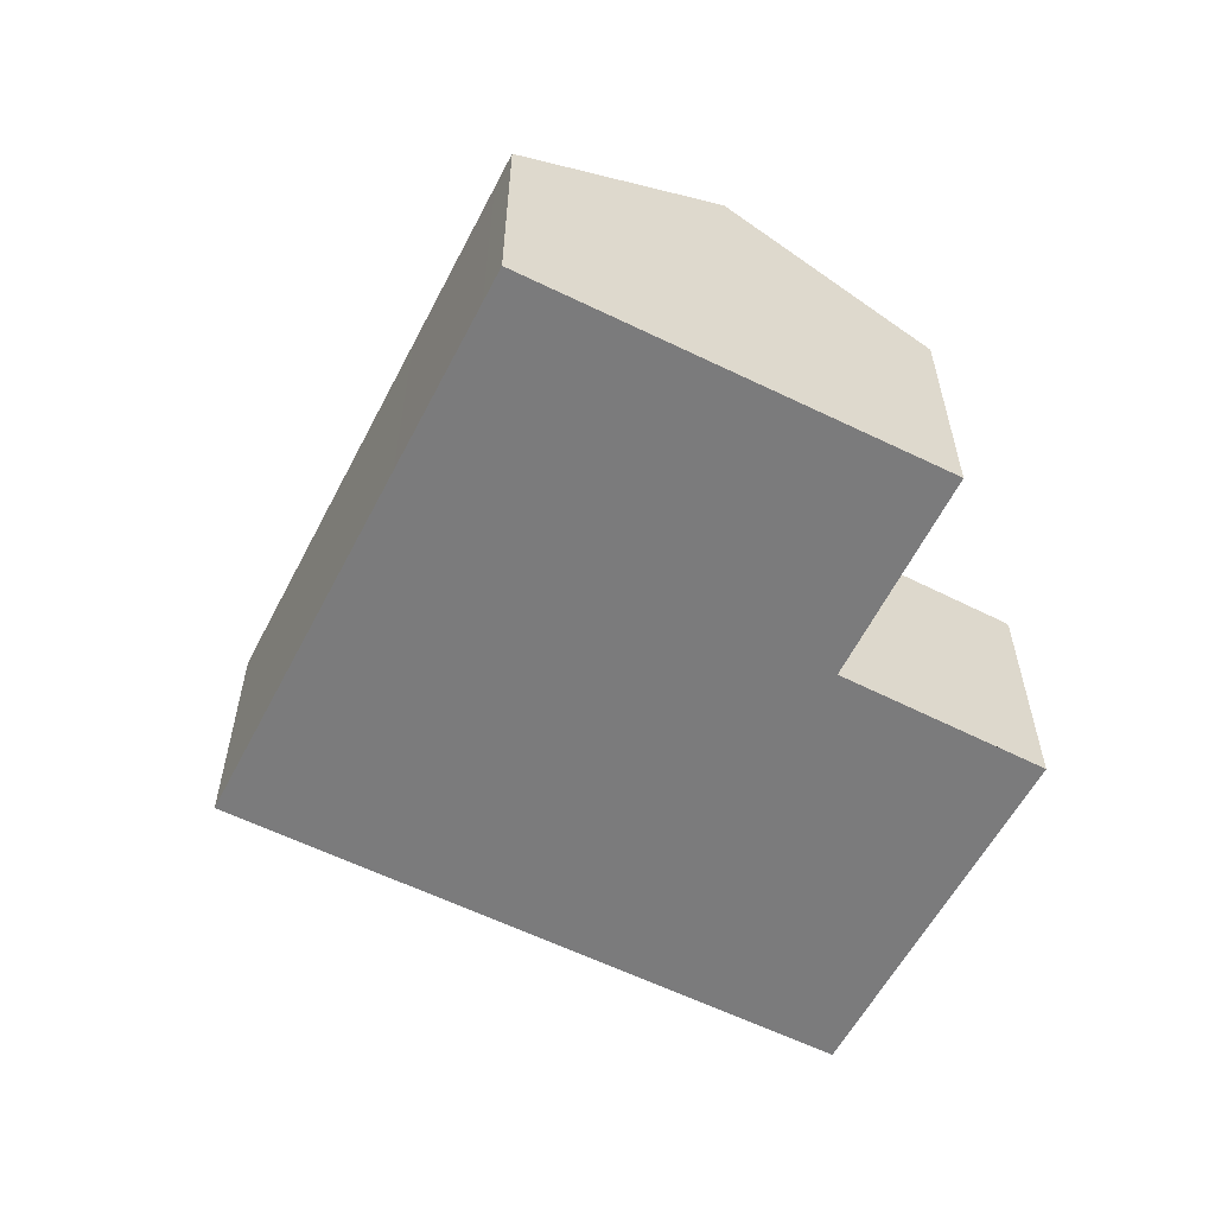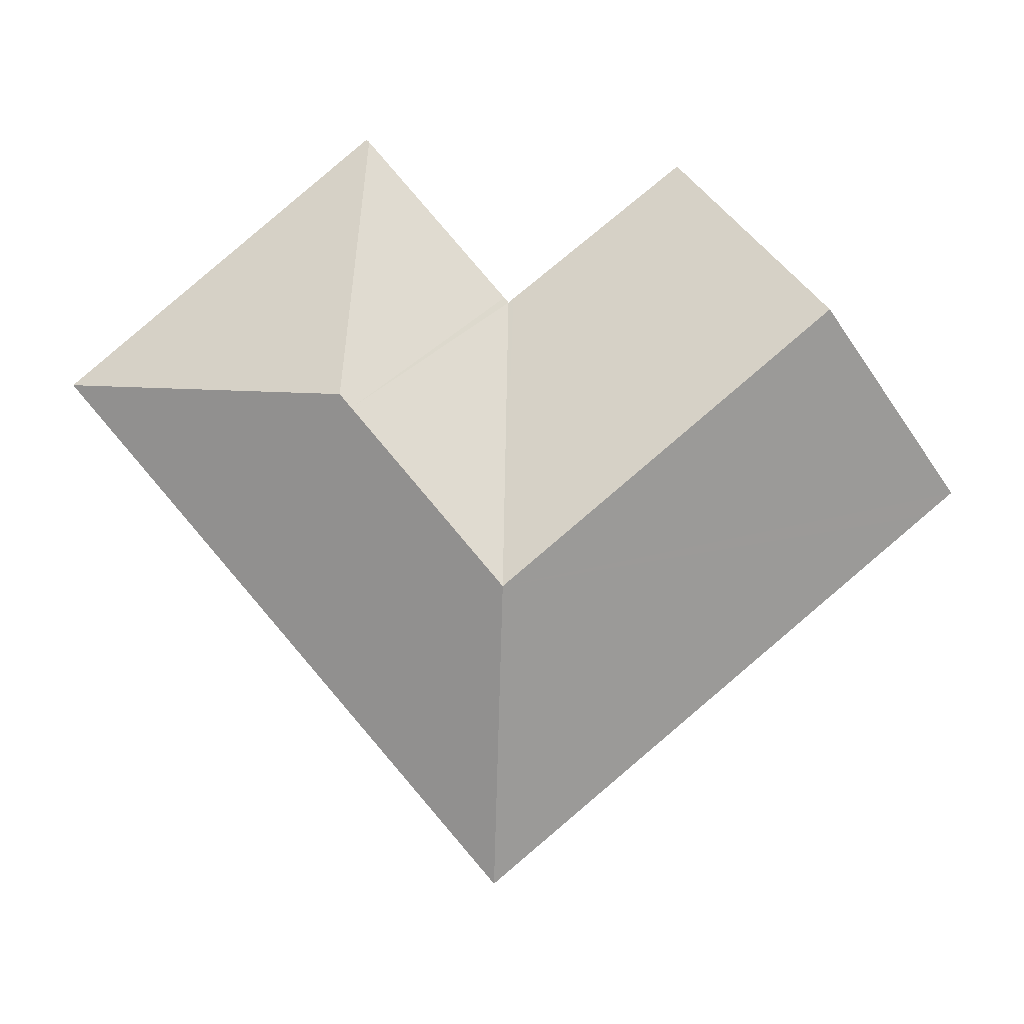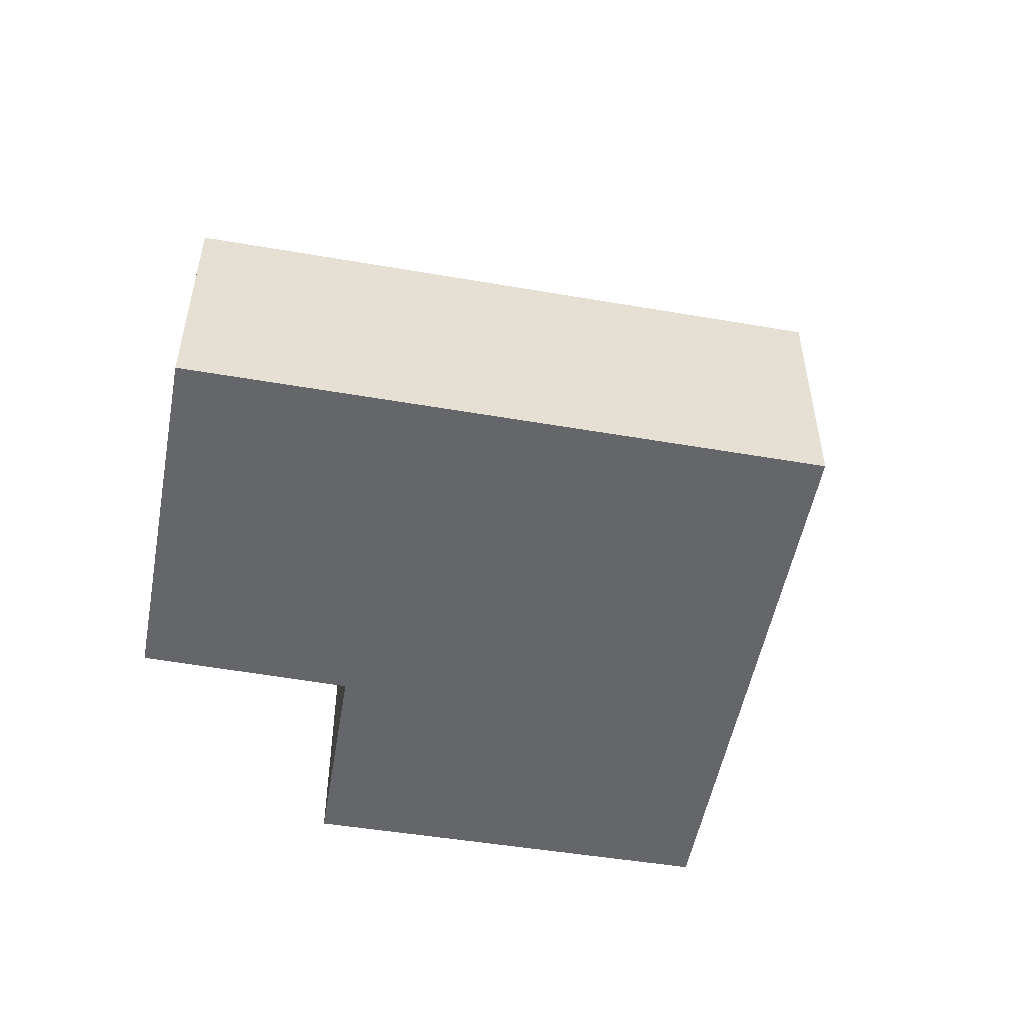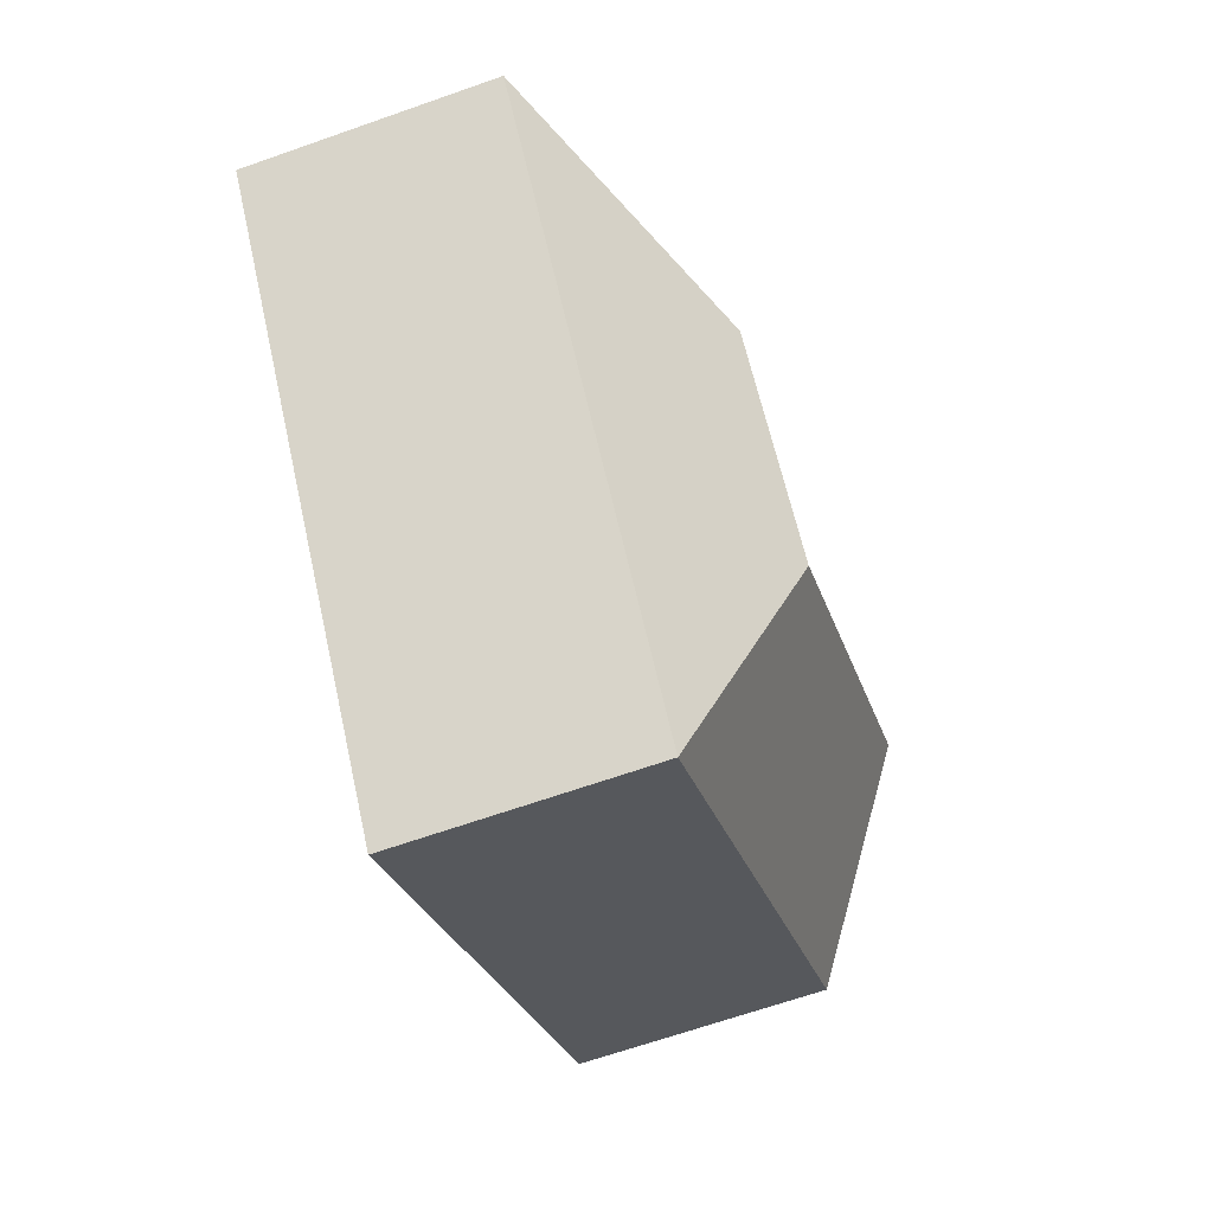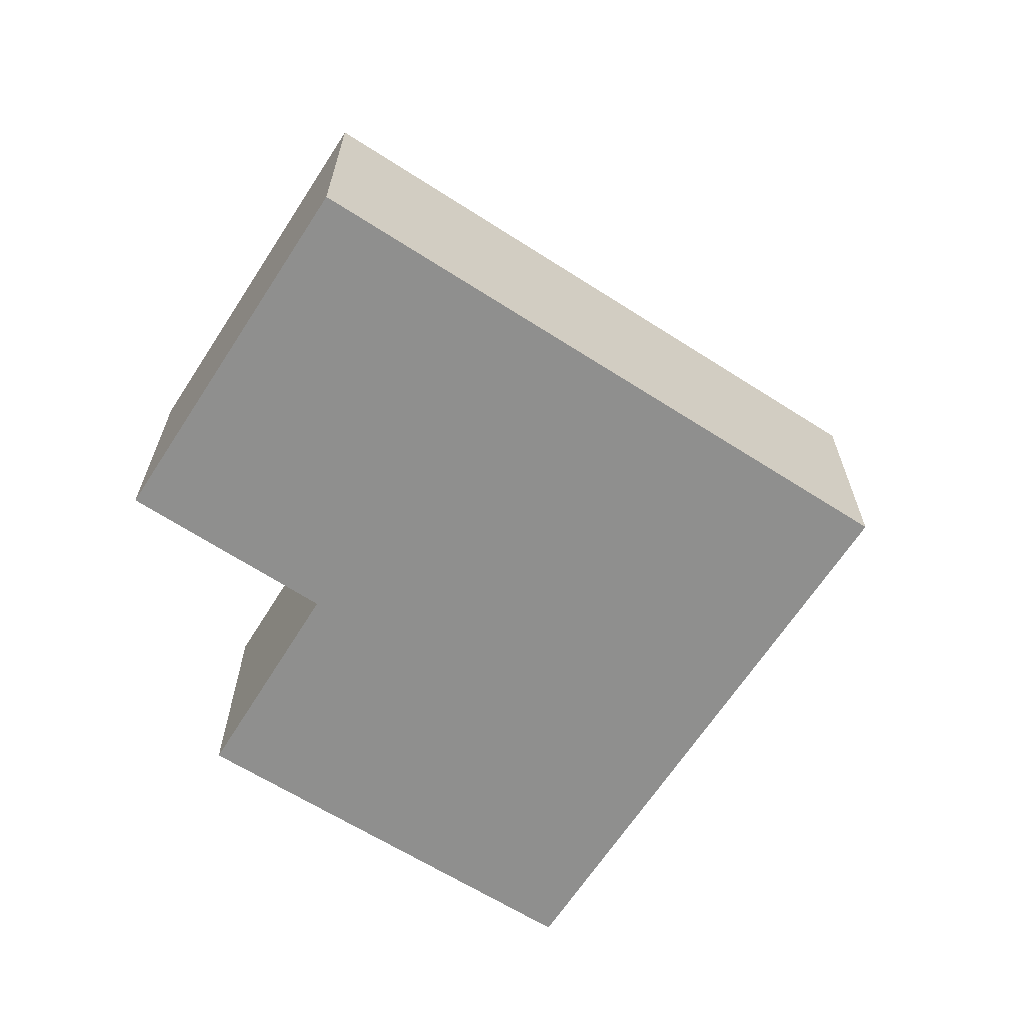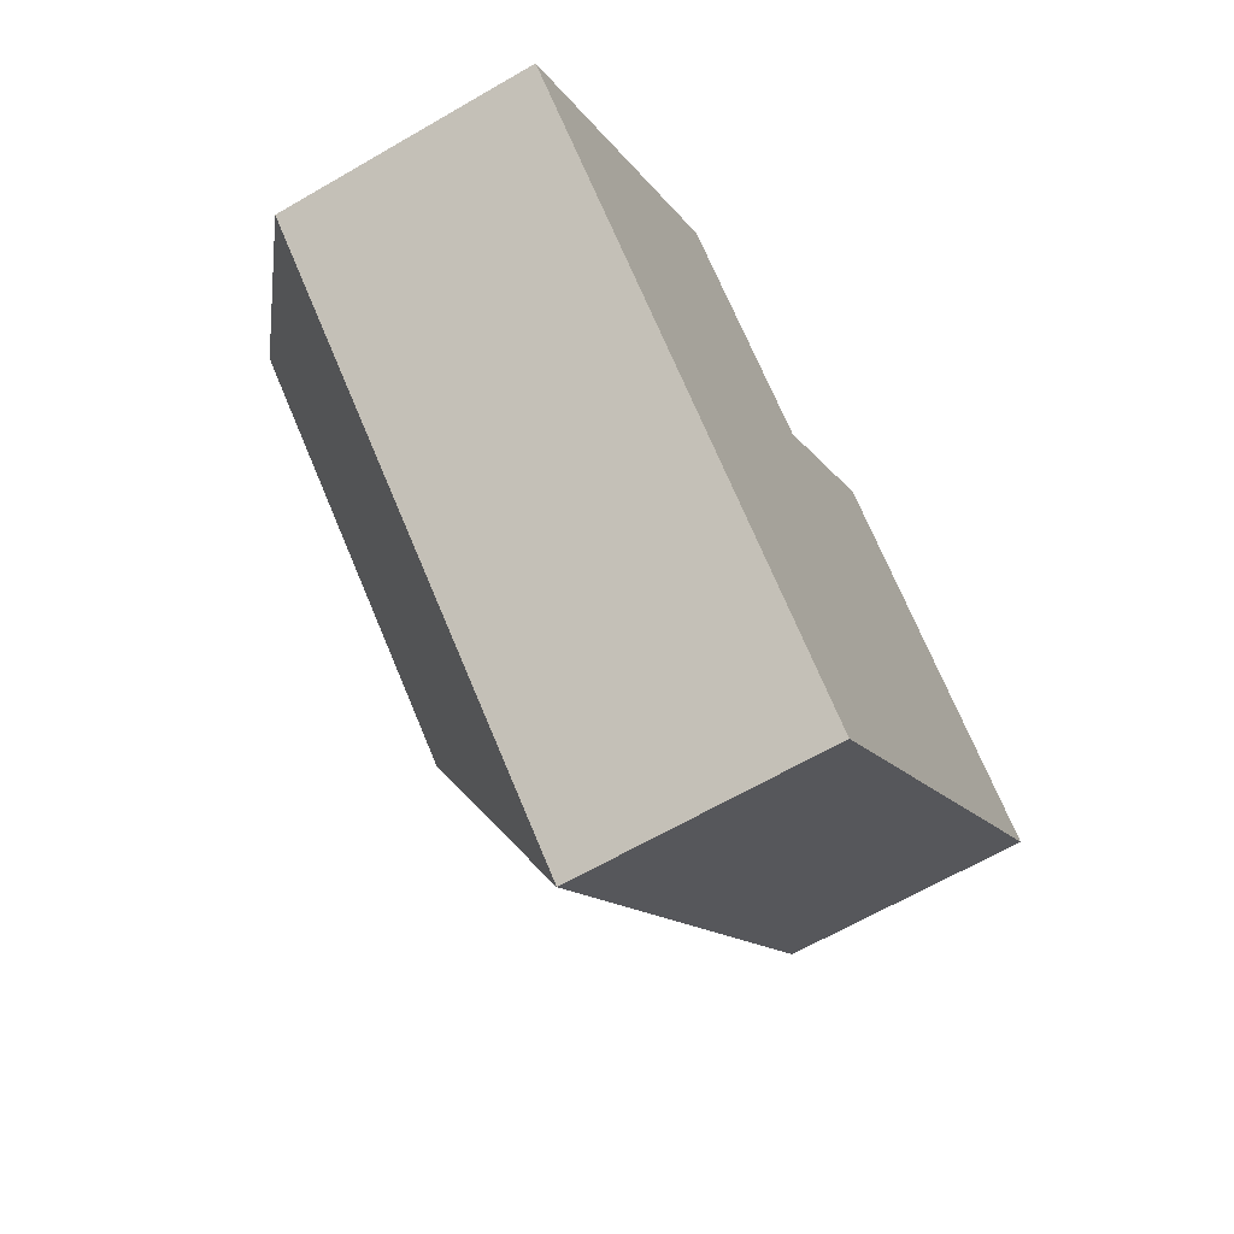
<metadata>
{"format":"obj","ext":"obj","renderer":"f3d","projection":"perspective","resolution":1024,"background":"white","views":[{"elev":-58.4,"azim":-76.9,"up":"+Y"},{"elev":-3.4,"azim":179.1,"up":"+Z"},{"elev":-51.8,"azim":119.8,"up":"+Y"},{"elev":-66.9,"azim":109.4,"up":"+Z"},{"elev":-65.1,"azim":97.5,"up":"+Y"},{"elev":-65.3,"azim":-59.8,"up":"+Z"}]}
</metadata>
<code>
v  14.56 8.741 2.046
v  14.12 5.872 8.565
v  21.14 5.872 2.571
v  14.05 5.933 8.49
v  10.85 8.741 -2.33
v  17.86 5.872 -1.283
v  11.02 5.866 -9.33
v  14.3 8.741 1.731
v  3.822 5.866 -3.236
v  2.74 5.866 -2.32
v  0.648 5.866 -0.549
v  0 5.866 3.592e-16
v  7.209 8.741 0.749
v  3.348 8.741 4.019
v  6.592 5.954 7.914
v  10.56 5.899 4.689
v  10.68 5.897 4.592
v  10.78 5.906 4.711
v  0 0 0
v  3.348 -2.461e-16 4.019
v  6.592 -4.846e-16 7.914
v  10.68 -2.812e-16 4.592
v  10.78 -2.885e-16 4.711
v  14.12 -5.245e-16 8.565
v  14.05 -5.199e-16 8.49
v  10.56 -2.871e-16 4.689
v  21.14 -1.574e-16 2.571
v  17.86 7.856e-17 -1.283
v  11.02 5.713e-16 -9.33
v  0.648 3.362e-17 -0.549
v  2.74 1.421e-16 -2.32
v  3.822 1.981e-16 -3.236
g defaultobject
f 1 2 3
f 2 1 4
f 5 6 7
f 6 5 8
f 6 8 3
f 3 8 1
f 9 5 7
f 5 9 10
f 5 10 11
f 5 11 12
f 5 12 13
f 13 12 14
f 15 13 14
f 13 15 16
f 13 16 5
f 5 16 17
f 8 17 18
f 8 5 17
f 1 18 4
f 18 1 8
f 19 14 12
f 14 19 15
f 15 19 20
f 15 20 21
f 22 18 17
f 18 22 4
f 4 22 2
f 2 22 23
f 2 23 24
f 24 23 25
f 21 16 15
f 16 21 17
f 17 21 22
f 22 21 26
f 24 3 2
f 3 24 27
f 27 6 3
f 6 27 7
f 7 27 28
f 7 28 29
f 11 19 12
f 19 11 30
f 30 11 10
f 30 10 31
f 31 10 9
f 31 9 32
f 32 9 7
f 32 7 29
f 24 28 27
f 28 24 25
f 28 25 23
f 28 23 29
f 29 23 22
f 29 22 26
f 29 26 21
f 29 21 20
f 29 20 32
f 32 20 19
f 32 19 31
f 31 19 30

</code>
